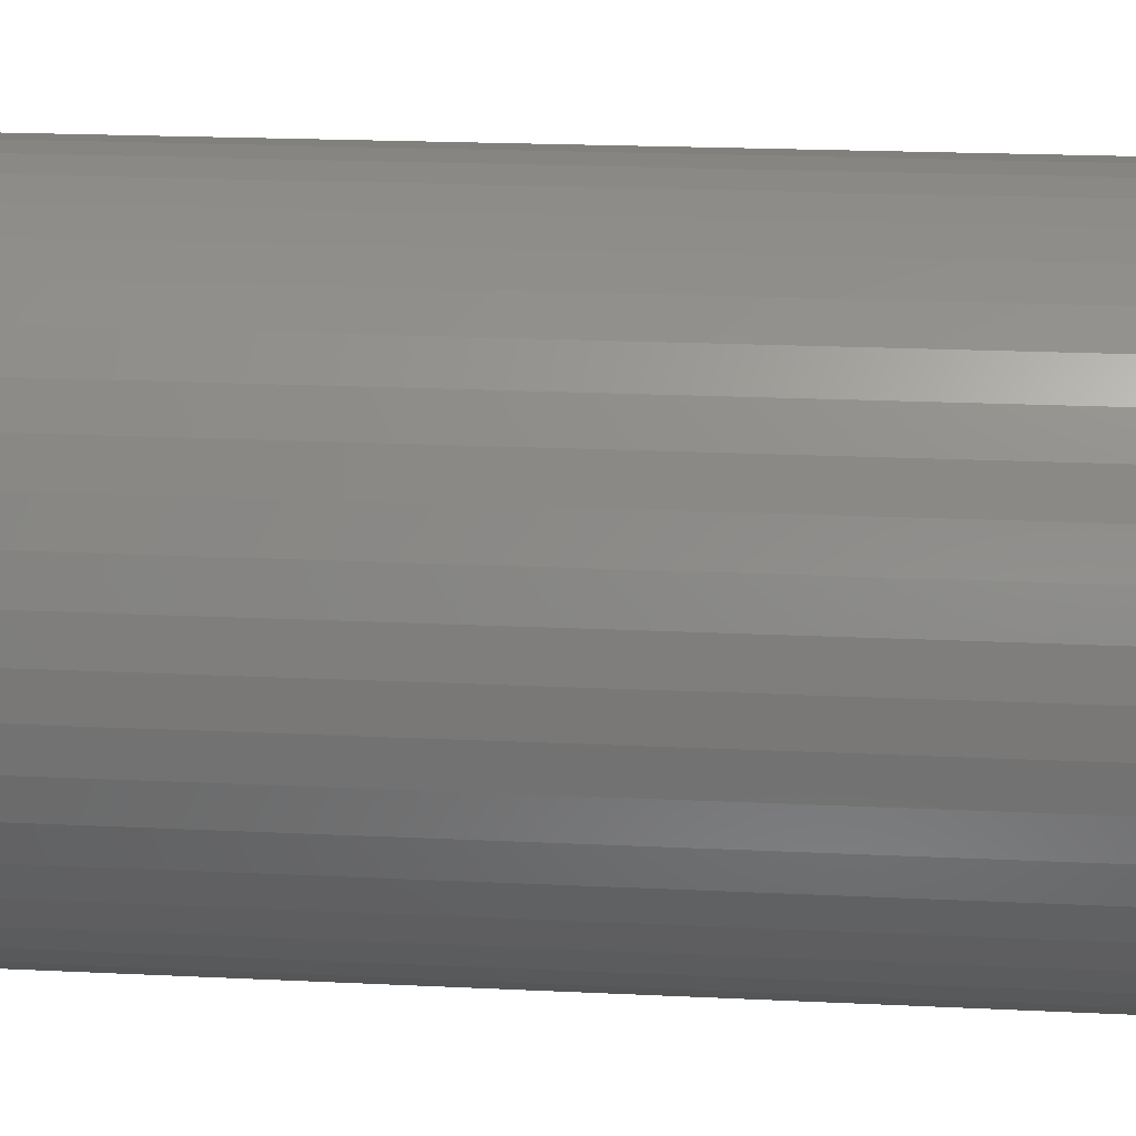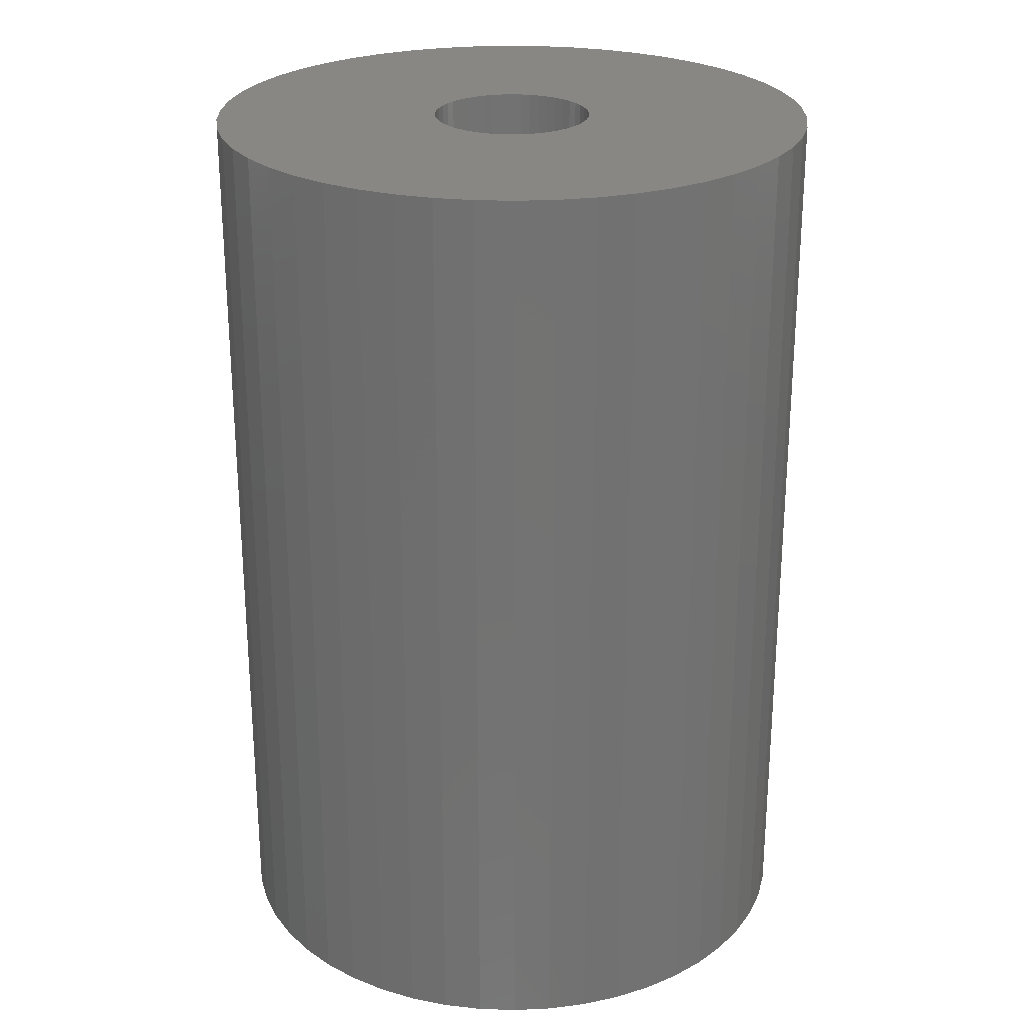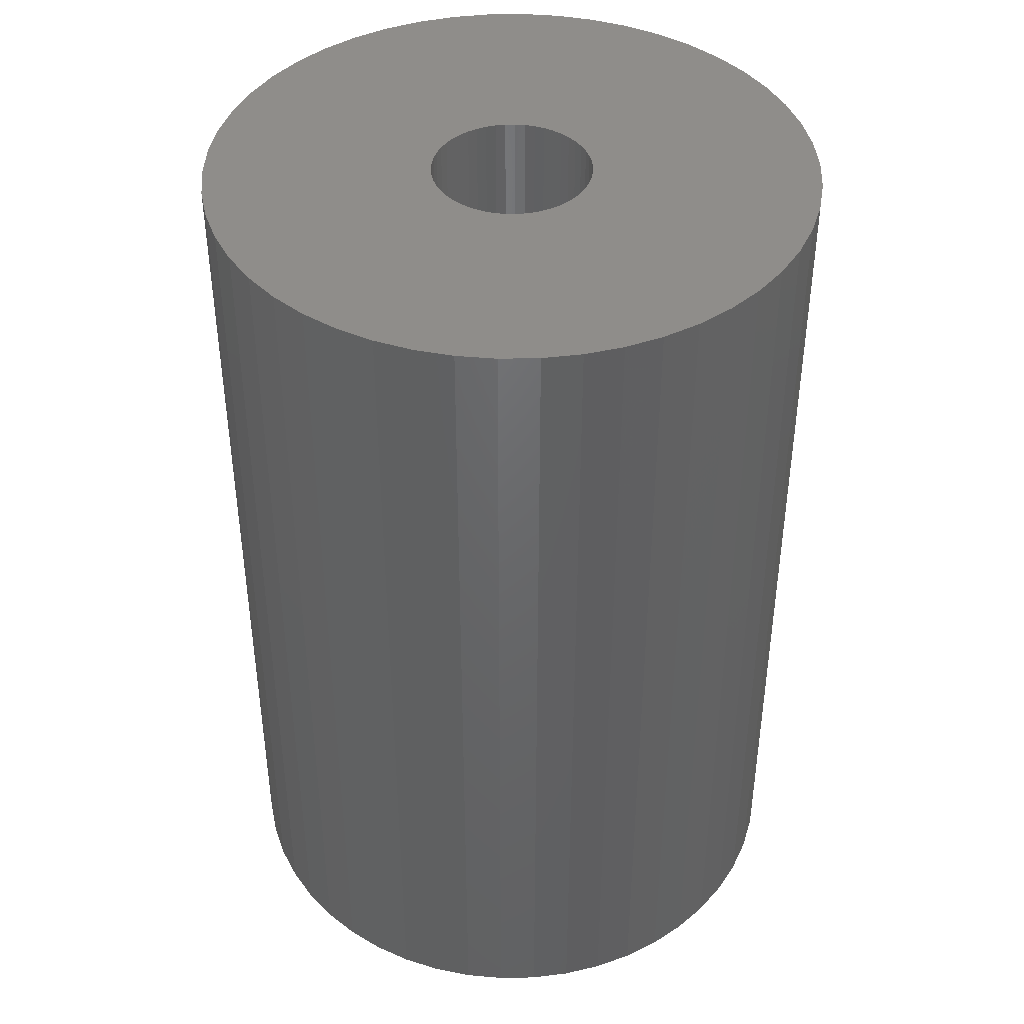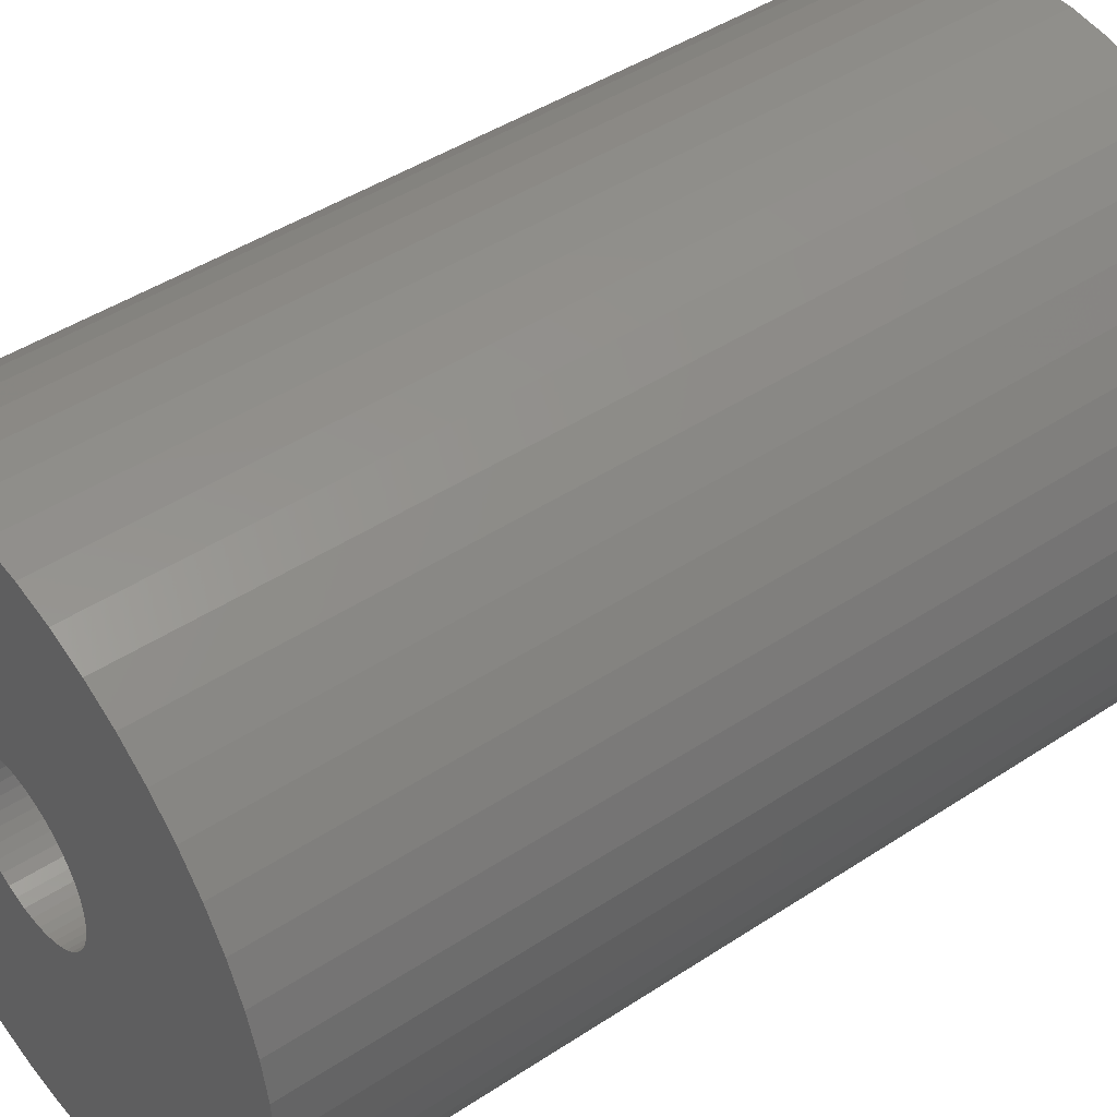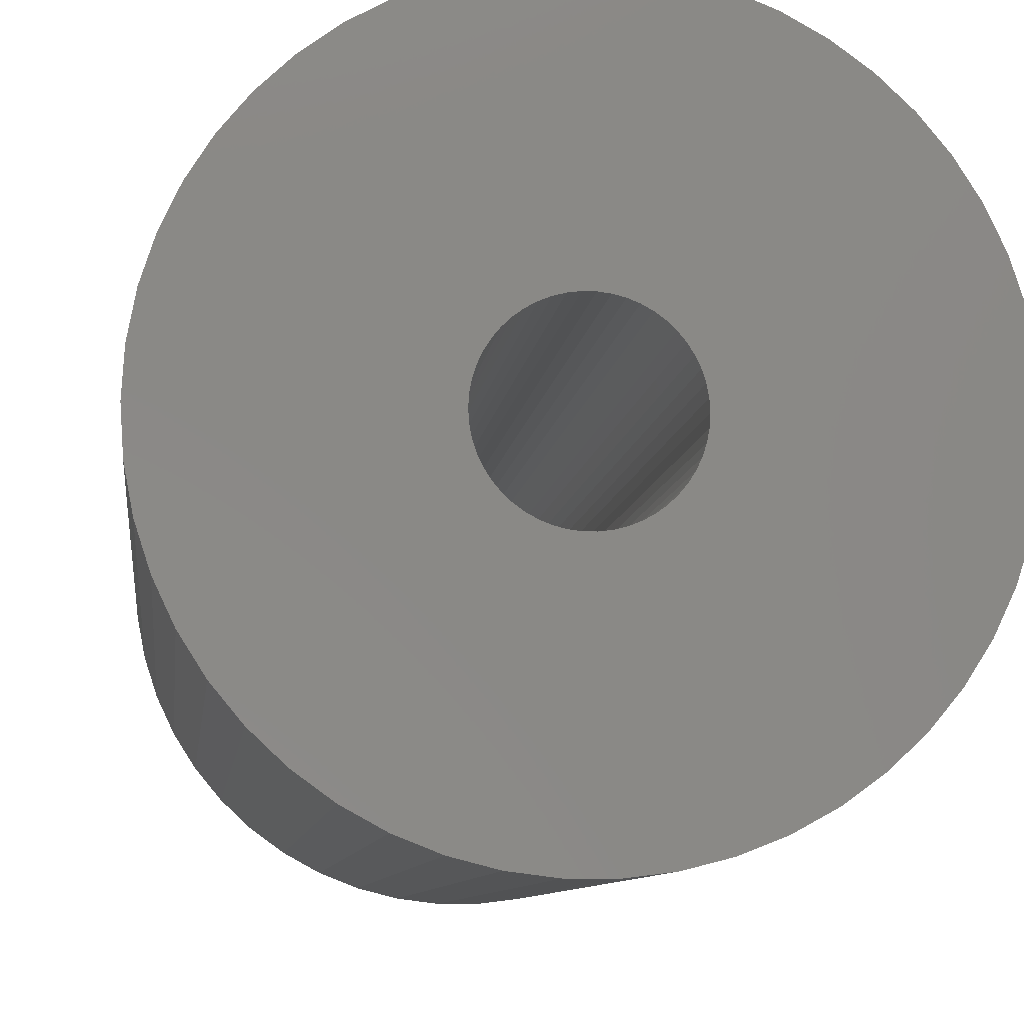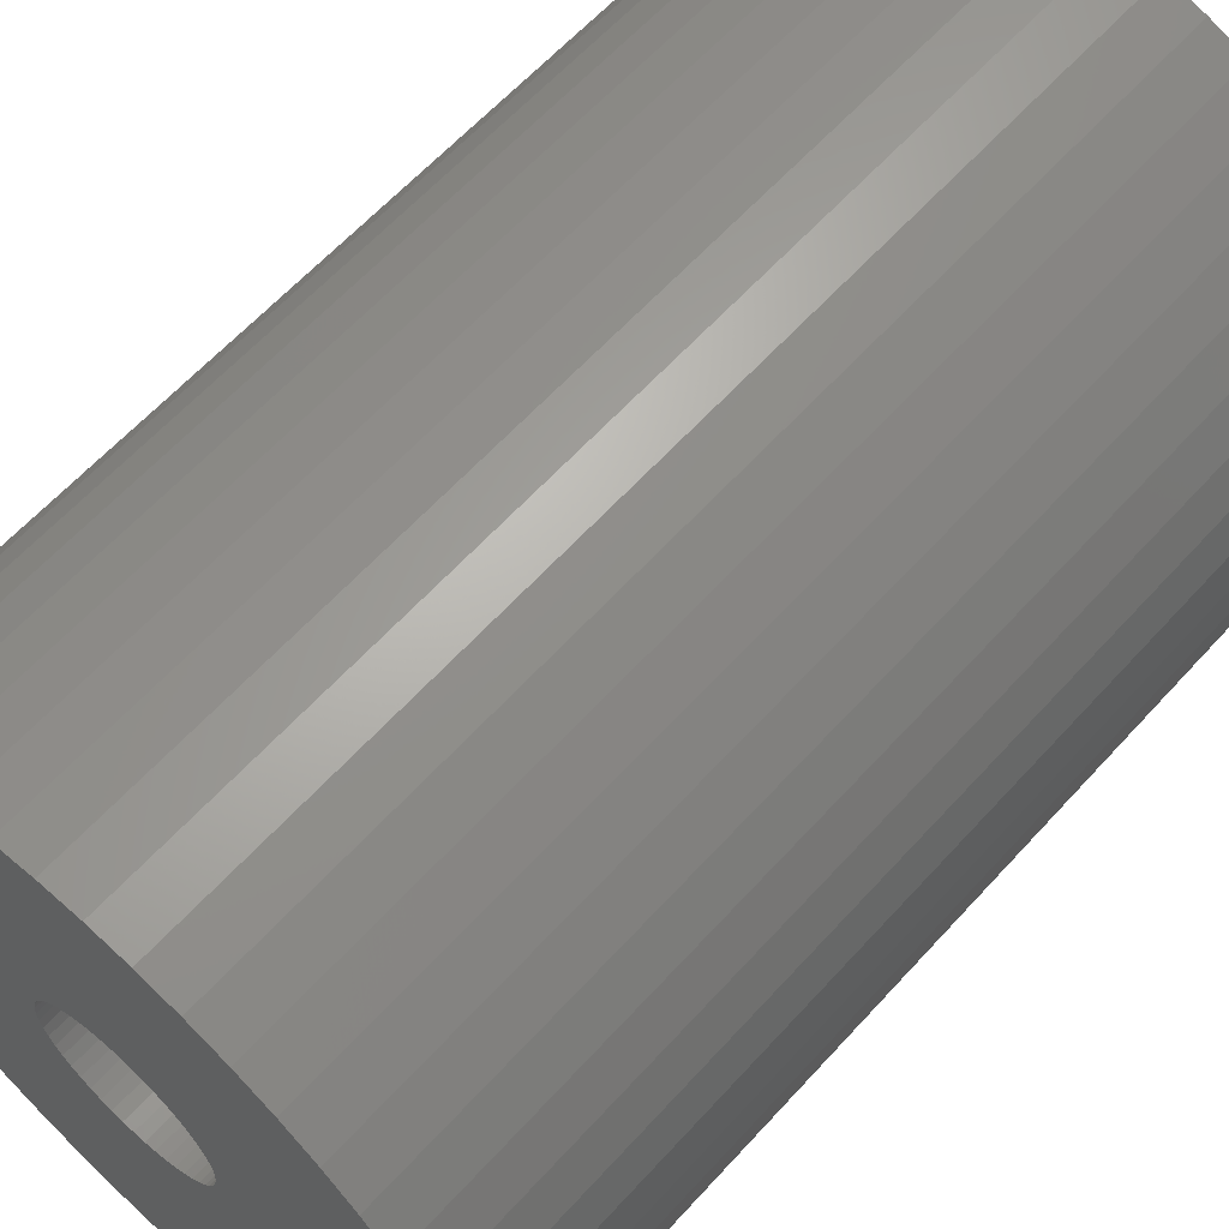
<metadata>
{"format":"stl","ext":"stl","renderer":"f3d","projection":"perspective","resolution":1024,"background":"white","views":[{"elev":21.5,"azim":-85.2,"up":"+Y"},{"elev":25.3,"azim":-54.6,"up":"+Z"},{"elev":42.1,"azim":78.0,"up":"+Z"},{"elev":44.5,"azim":-127.6,"up":"+Y"},{"elev":-8.4,"azim":-6.4,"up":"+Y"},{"elev":62.1,"azim":-137.9,"up":"+Y"}]}
</metadata>
<code>
# stl→obj: 200 verts, 400 faces
v 20 0 30
v 19.84 2.507 -30
v 19.84 2.507 30
v 20 0 -30
v -20 0 -30
v -19.84 2.507 30
v -19.84 2.507 -30
v -20 0 30
v 1.256 19.96 -30
v -1.256 19.96 30
v 1.256 19.96 30
v -1.256 19.96 -30
v -1.256 -19.96 -30
v 1.256 -19.96 30
v -1.256 -19.96 30
v 1.256 -19.96 -30
v 14.58 13.69 -30
v 12.75 15.41 30
v 14.58 13.69 30
v 12.75 15.41 -30
v -12.75 15.41 -30
v -14.58 13.69 30
v -12.75 15.41 30
v -14.58 13.69 -30
v -6.18 19.02 -30
v -8.516 18.1 30
v -6.18 19.02 30
v -8.516 18.1 -30
v 18.6 7.362 30
v 17.53 9.635 -30
v 17.53 9.635 30
v 18.6 7.362 -30
v 8.516 18.1 -30
v 6.18 19.02 30
v 8.516 18.1 30
v 6.18 19.02 -30
v 10.72 16.89 30
v 10.72 16.89 -30
v -18.6 7.362 -30
v -17.53 9.635 30
v -17.53 9.635 -30
v -18.6 7.362 30
v -16.18 11.76 -30
v -16.18 11.76 30
v -19.37 4.974 -30
v -19.37 4.974 30
v -10.72 16.89 30
v -10.72 16.89 -30
v -3.748 19.65 -30
v -3.748 19.65 30
v 6.18 -19.02 -30
v 8.516 -18.1 30
v 6.18 -19.02 30
v 8.516 -18.1 -30
v 19.37 4.974 30
v 19.37 4.974 -30
v 16.18 11.76 30
v 16.18 11.76 -30
v 3.748 19.65 30
v 3.748 19.65 -30
v 5.25 0 30
v 5.209 0.658 30
v 19.84 -2.507 30
v 5.085 1.306 30
v 5.209 -0.658 30
v 4.881 1.933 30
v 19.37 -4.974 30
v 4.601 2.529 30
v 5.085 -1.306 30
v 4.247 3.086 30
v 18.6 -7.362 30
v 3.827 3.594 30
v 4.881 -1.933 30
v 3.346 4.045 30
v 17.53 -9.635 30
v 2.813 4.433 30
v 4.601 -2.529 30
v 2.235 4.75 30
v 16.18 -11.76 30
v 4.247 -3.086 30
v 1.622 4.993 30
v 0.9838 5.157 30
v 0.3296 5.24 30
v -0.3296 5.24 30
v -0.9838 5.157 30
v -1.622 4.993 30
v -2.235 4.75 30
v -2.813 4.433 30
v -3.346 4.045 30
v -3.827 3.594 30
v -4.247 3.086 30
v 14.58 -13.69 30
v 3.827 -3.594 30
v 12.75 -15.41 30
v 3.346 -4.045 30
v 10.72 -16.89 30
v 2.813 -4.433 30
v 2.235 -4.75 30
v 1.622 -4.993 30
v 3.748 -19.65 30
v 0.9838 -5.157 30
v 0.3296 -5.24 30
v -0.3296 -5.24 30
v -0.9838 -5.157 30
v -3.748 -19.65 30
v -1.622 -4.993 30
v -6.18 -19.02 30
v -2.235 -4.75 30
v -8.516 -18.1 30
v -2.813 -4.433 30
v -10.72 -16.89 30
v -3.346 -4.045 30
v -12.75 -15.41 30
v -3.827 -3.594 30
v -14.58 -13.69 30
v -4.247 -3.086 30
v -16.18 -11.76 30
v -4.601 -2.529 30
v -17.53 -9.635 30
v -4.881 -1.933 30
v -18.6 -7.362 30
v -5.085 -1.306 30
v -19.37 -4.974 30
v -5.209 -0.658 30
v -19.84 -2.507 30
v -5.25 0 30
v -4.601 2.529 30
v -4.881 1.933 30
v -5.085 1.306 30
v -5.209 0.658 30
v 19.84 -2.507 -30
v 10.72 -16.89 -30
v 16.18 -11.76 -30
v 14.58 -13.69 -30
v 19.37 -4.974 -30
v 18.6 -7.362 -30
v -14.58 -13.69 -30
v -12.75 -15.41 -30
v -17.53 -9.635 -30
v -18.6 -7.362 -30
v -16.18 -11.76 -30
v 5.25 0 -30
v 5.209 -0.658 -30
v 5.085 -1.306 -30
v 5.209 0.658 -30
v 4.881 -1.933 -30
v 17.53 -9.635 -30
v 4.601 -2.529 -30
v 5.085 1.306 -30
v 4.247 -3.086 -30
v 3.827 -3.594 -30
v 12.75 -15.41 -30
v 4.881 1.933 -30
v 3.346 -4.045 -30
v 2.813 -4.433 -30
v 4.601 2.529 -30
v 2.235 -4.75 -30
v 4.247 3.086 -30
v 1.622 -4.993 -30
v 3.748 -19.65 -30
v 0.9838 -5.157 -30
v 0.3296 -5.24 -30
v -0.3296 -5.24 -30
v -0.9838 -5.157 -30
v -3.748 -19.65 -30
v -1.622 -4.993 -30
v -6.18 -19.02 -30
v -2.235 -4.75 -30
v -8.516 -18.1 -30
v -2.813 -4.433 -30
v -10.72 -16.89 -30
v -3.346 -4.045 -30
v -3.827 -3.594 -30
v -4.247 -3.086 -30
v 3.827 3.594 -30
v 3.346 4.045 -30
v 2.813 4.433 -30
v 2.235 4.75 -30
v 1.622 4.993 -30
v 0.9838 5.157 -30
v 0.3296 5.24 -30
v -0.3296 5.24 -30
v -0.9838 5.157 -30
v -1.622 4.993 -30
v -2.235 4.75 -30
v -2.813 4.433 -30
v -3.346 4.045 -30
v -3.827 3.594 -30
v -4.247 3.086 -30
v -4.601 2.529 -30
v -4.881 1.933 -30
v -5.085 1.306 -30
v -5.209 0.658 -30
v -5.25 0 -30
v -4.601 -2.529 -30
v -4.881 -1.933 -30
v -5.085 -1.306 -30
v -19.37 -4.974 -30
v -5.209 -0.658 -30
v -19.84 -2.507 -30
f 1 2 3
f 2 1 4
f 5 6 7
f 6 5 8
f 9 10 11
f 10 9 12
f 13 14 15
f 14 13 16
f 17 18 19
f 18 17 20
f 21 22 23
f 22 21 24
f 25 26 27
f 26 25 28
f 29 30 31
f 30 29 32
f 33 34 35
f 34 33 36
f 20 37 18
f 37 20 38
f 39 40 41
f 40 39 42
f 43 22 24
f 22 43 44
f 45 42 39
f 42 45 46
f 28 47 26
f 47 28 48
f 49 27 50
f 27 49 25
f 51 52 53
f 52 51 54
f 55 32 29
f 32 55 56
f 3 56 55
f 56 3 2
f 57 17 19
f 17 57 58
f 31 58 57
f 58 31 30
f 36 59 34
f 59 36 60
f 60 11 59
f 11 60 9
f 38 35 37
f 35 38 33
f 41 44 43
f 44 41 40
f 7 46 45
f 46 7 6
f 61 1 3
f 62 3 55
f 1 61 63
f 64 55 29
f 65 63 61
f 66 29 31
f 63 65 67
f 68 31 57
f 69 67 65
f 70 57 19
f 67 69 71
f 72 19 18
f 73 71 69
f 74 18 37
f 71 73 75
f 76 37 35
f 77 75 73
f 78 35 34
f 75 77 79
f 80 79 77
f 3 62 61
f 55 64 62
f 29 66 64
f 31 68 66
f 57 70 68
f 19 72 70
f 81 34 59
f 18 74 72
f 37 76 74
f 35 78 76
f 34 81 78
f 82 59 11
f 59 82 81
f 11 83 82
f 11 84 83
f 10 84 11
f 84 10 85
f 50 85 10
f 85 50 86
f 27 86 50
f 86 27 87
f 26 87 27
f 87 26 88
f 47 88 26
f 88 47 89
f 23 89 47
f 89 23 90
f 22 90 23
f 44 91 22
f 90 22 91
f 79 80 92
f 93 92 80
f 92 93 94
f 95 94 93
f 94 95 96
f 97 96 95
f 96 97 52
f 98 52 97
f 52 98 53
f 99 53 98
f 53 99 100
f 101 100 99
f 100 101 14
f 102 14 101
f 103 14 102
f 15 103 104
f 103 15 14
f 105 104 106
f 107 106 108
f 109 108 110
f 111 110 112
f 104 105 15
f 113 112 114
f 115 114 116
f 117 116 118
f 119 118 120
f 121 120 122
f 123 122 124
f 106 107 105
f 125 124 126
f 91 44 127
f 40 127 44
f 108 109 107
f 127 40 128
f 110 111 109
f 42 128 40
f 112 113 111
f 128 42 129
f 114 115 113
f 46 129 42
f 116 117 115
f 129 46 130
f 118 119 117
f 6 130 46
f 120 121 119
f 130 6 126
f 122 123 121
f 8 126 6
f 124 125 123
f 126 8 125
f 48 23 47
f 23 48 21
f 12 50 10
f 50 12 49
f 63 4 1
f 4 63 131
f 54 96 52
f 96 54 132
f 92 133 79
f 133 92 134
f 71 135 67
f 135 71 136
f 67 131 63
f 131 67 135
f 137 113 115
f 113 137 138
f 139 121 140
f 121 139 119
f 137 117 141
f 117 137 115
f 142 4 131
f 143 131 135
f 4 142 2
f 144 135 136
f 145 2 142
f 146 136 147
f 2 145 56
f 148 147 133
f 149 56 145
f 150 133 134
f 56 149 32
f 151 134 152
f 153 32 149
f 154 152 132
f 32 153 30
f 155 132 54
f 156 30 153
f 157 54 51
f 30 156 58
f 158 58 156
f 131 143 142
f 135 144 143
f 136 146 144
f 147 148 146
f 133 150 148
f 134 151 150
f 159 51 160
f 152 154 151
f 132 155 154
f 54 157 155
f 51 159 157
f 161 160 16
f 160 161 159
f 16 162 161
f 16 163 162
f 13 163 16
f 163 13 164
f 165 164 13
f 164 165 166
f 167 166 165
f 166 167 168
f 169 168 167
f 168 169 170
f 171 170 169
f 170 171 172
f 138 172 171
f 172 138 173
f 137 173 138
f 141 174 137
f 173 137 174
f 58 158 17
f 175 17 158
f 17 175 20
f 176 20 175
f 20 176 38
f 177 38 176
f 38 177 33
f 178 33 177
f 33 178 36
f 179 36 178
f 36 179 60
f 180 60 179
f 60 180 9
f 181 9 180
f 182 9 181
f 12 182 183
f 182 12 9
f 49 183 184
f 25 184 185
f 28 185 186
f 48 186 187
f 183 49 12
f 21 187 188
f 24 188 189
f 43 189 190
f 41 190 191
f 39 191 192
f 45 192 193
f 184 25 49
f 7 193 194
f 174 141 195
f 139 195 141
f 185 28 25
f 195 139 196
f 186 48 28
f 140 196 139
f 187 21 48
f 196 140 197
f 188 24 21
f 198 197 140
f 189 43 24
f 197 198 199
f 190 41 43
f 200 199 198
f 191 39 41
f 199 200 194
f 192 45 39
f 5 194 200
f 193 7 45
f 194 5 7
f 79 147 75
f 147 79 133
f 140 123 198
f 123 140 121
f 160 53 100
f 53 160 51
f 16 100 14
f 100 16 160
f 152 92 94
f 92 152 134
f 132 94 96
f 94 132 152
f 75 136 71
f 136 75 147
f 165 15 105
f 15 165 13
f 169 107 109
f 107 169 167
f 167 105 107
f 105 167 165
f 141 119 139
f 119 141 117
f 198 125 200
f 125 198 123
f 200 8 5
f 8 200 125
f 171 109 111
f 109 171 169
f 138 111 113
f 111 138 171
f 142 62 145
f 62 142 61
f 126 193 130
f 193 126 194
f 182 83 84
f 83 182 181
f 176 72 74
f 72 176 175
f 188 89 90
f 89 188 187
f 185 86 87
f 86 185 184
f 151 80 150
f 80 151 93
f 153 68 156
f 68 153 66
f 145 64 149
f 64 145 62
f 179 78 81
f 78 179 178
f 177 74 76
f 74 177 176
f 128 190 127
f 190 128 191
f 127 189 91
f 189 127 190
f 130 192 129
f 192 130 193
f 186 87 88
f 87 186 185
f 183 84 85
f 84 183 182
f 143 61 142
f 61 143 65
f 161 102 101
f 102 161 162
f 149 66 153
f 66 149 64
f 158 72 175
f 72 158 70
f 156 70 158
f 70 156 68
f 180 81 82
f 81 180 179
f 181 82 83
f 82 181 180
f 178 76 78
f 76 178 177
f 91 188 90
f 188 91 189
f 129 191 128
f 191 129 192
f 187 88 89
f 88 187 186
f 184 85 86
f 85 184 183
f 155 98 97
f 98 155 157
f 150 77 148
f 77 150 80
f 146 69 144
f 69 146 73
f 144 65 143
f 65 144 69
f 116 195 118
f 195 116 174
f 118 196 120
f 196 118 195
f 124 194 126
f 194 124 199
f 120 197 122
f 197 120 196
f 157 99 98
f 99 157 159
f 159 101 99
f 101 159 161
f 148 73 146
f 73 148 77
f 163 104 103
f 104 163 164
f 122 199 124
f 199 122 197
f 154 97 95
f 97 154 155
f 151 95 93
f 95 151 154
f 162 103 102
f 103 162 163
f 166 108 106
f 108 166 168
f 168 110 108
f 110 168 170
f 172 114 112
f 114 172 173
f 114 174 116
f 174 114 173
f 164 106 104
f 106 164 166
f 170 112 110
f 112 170 172

</code>
